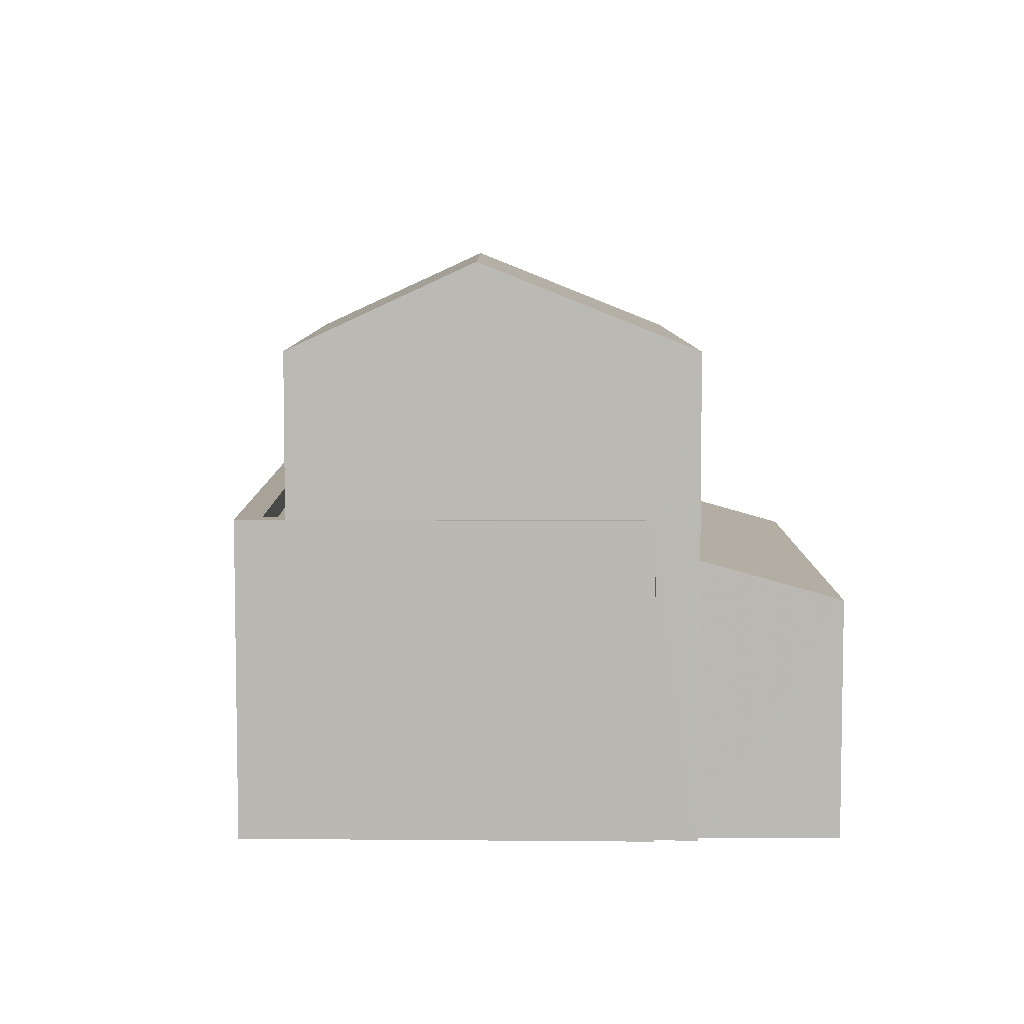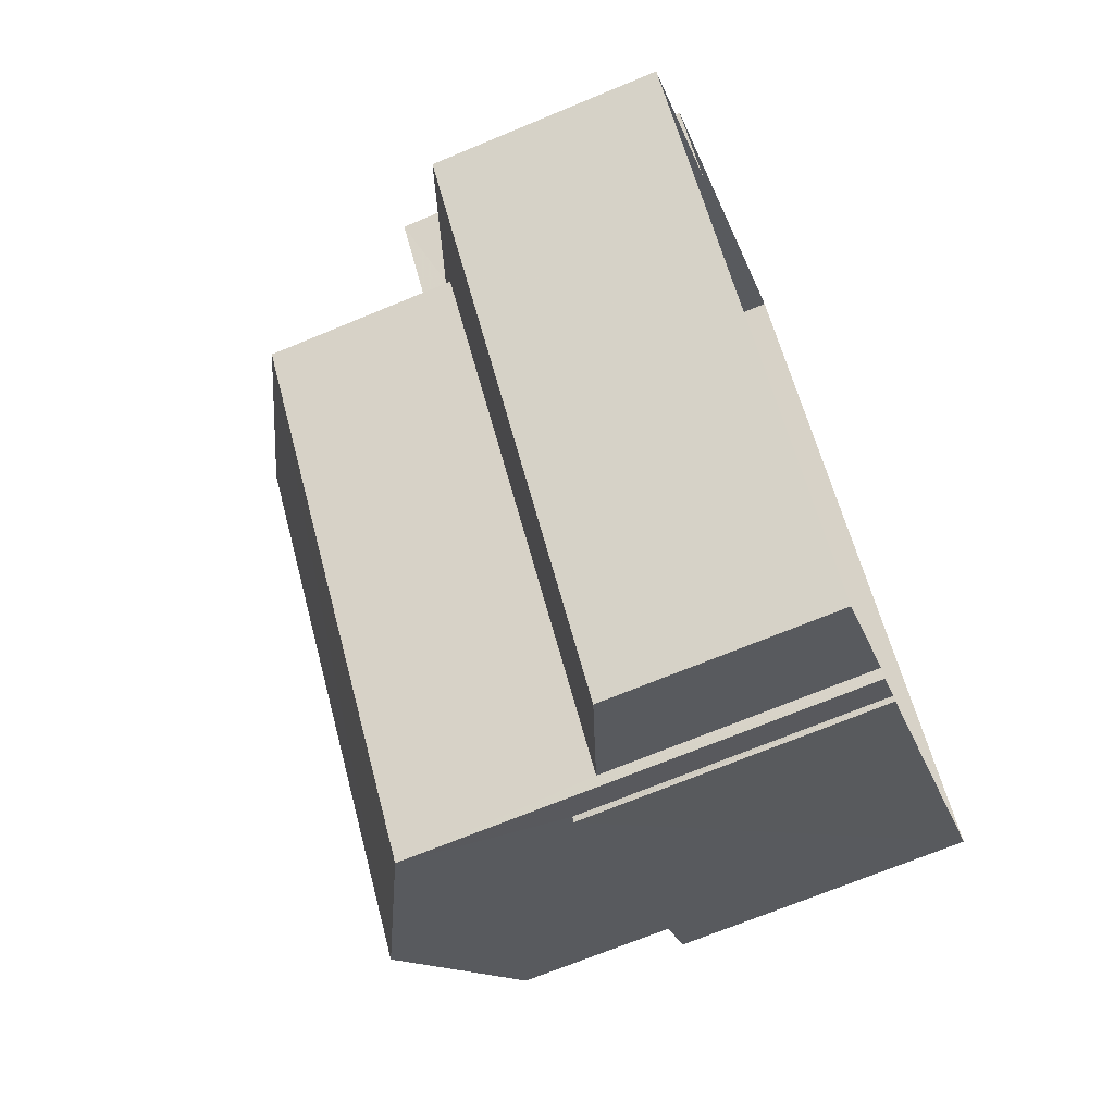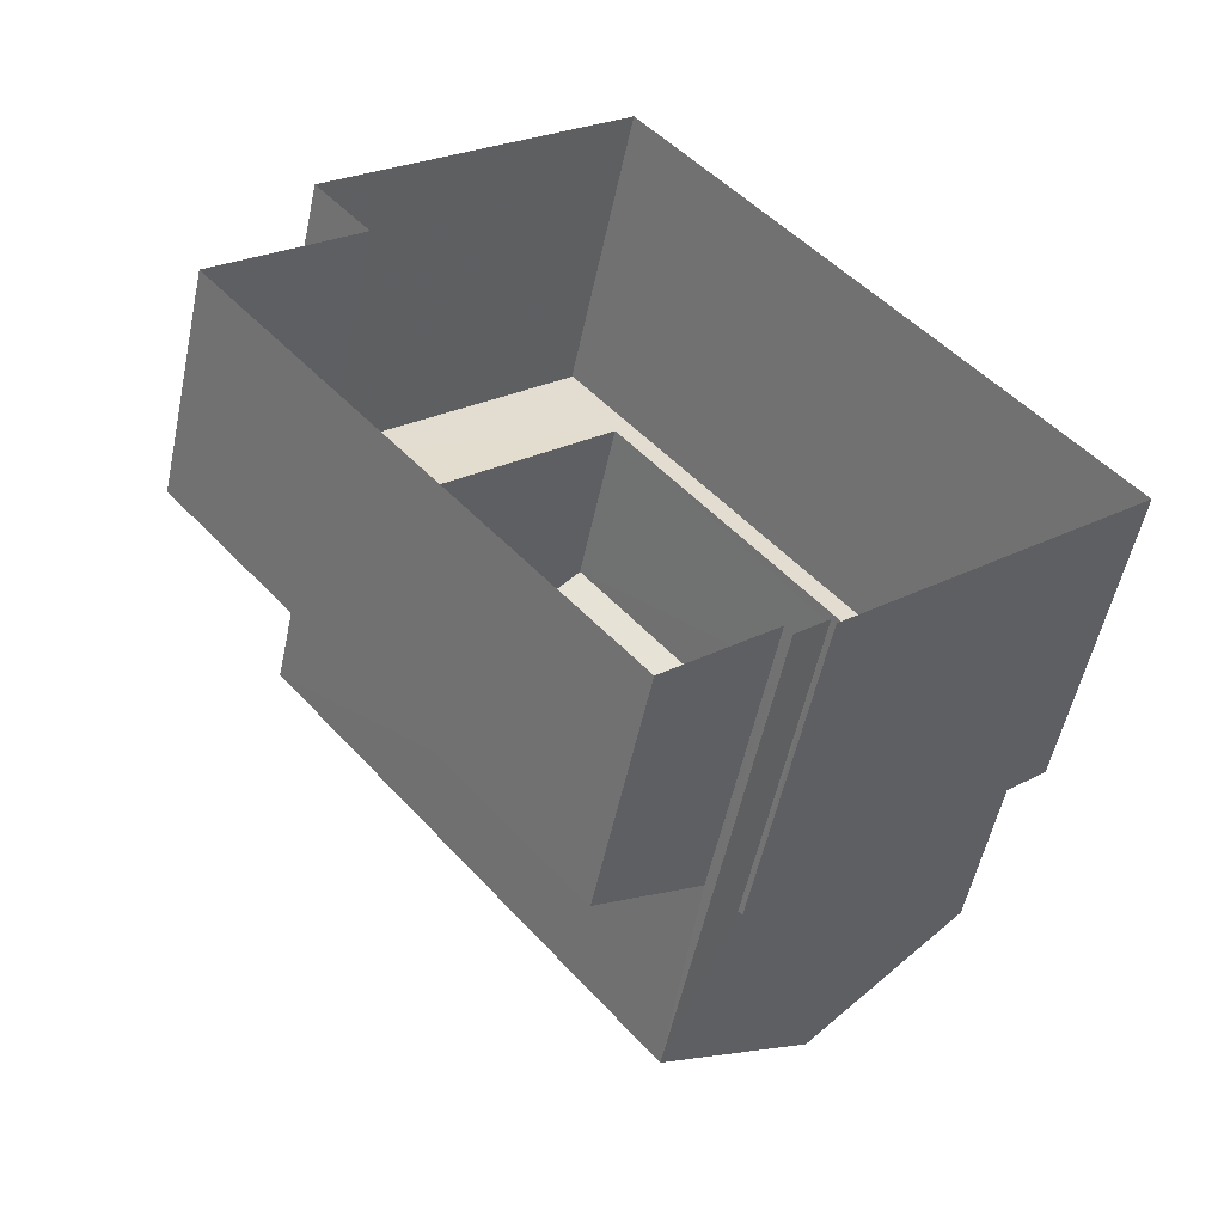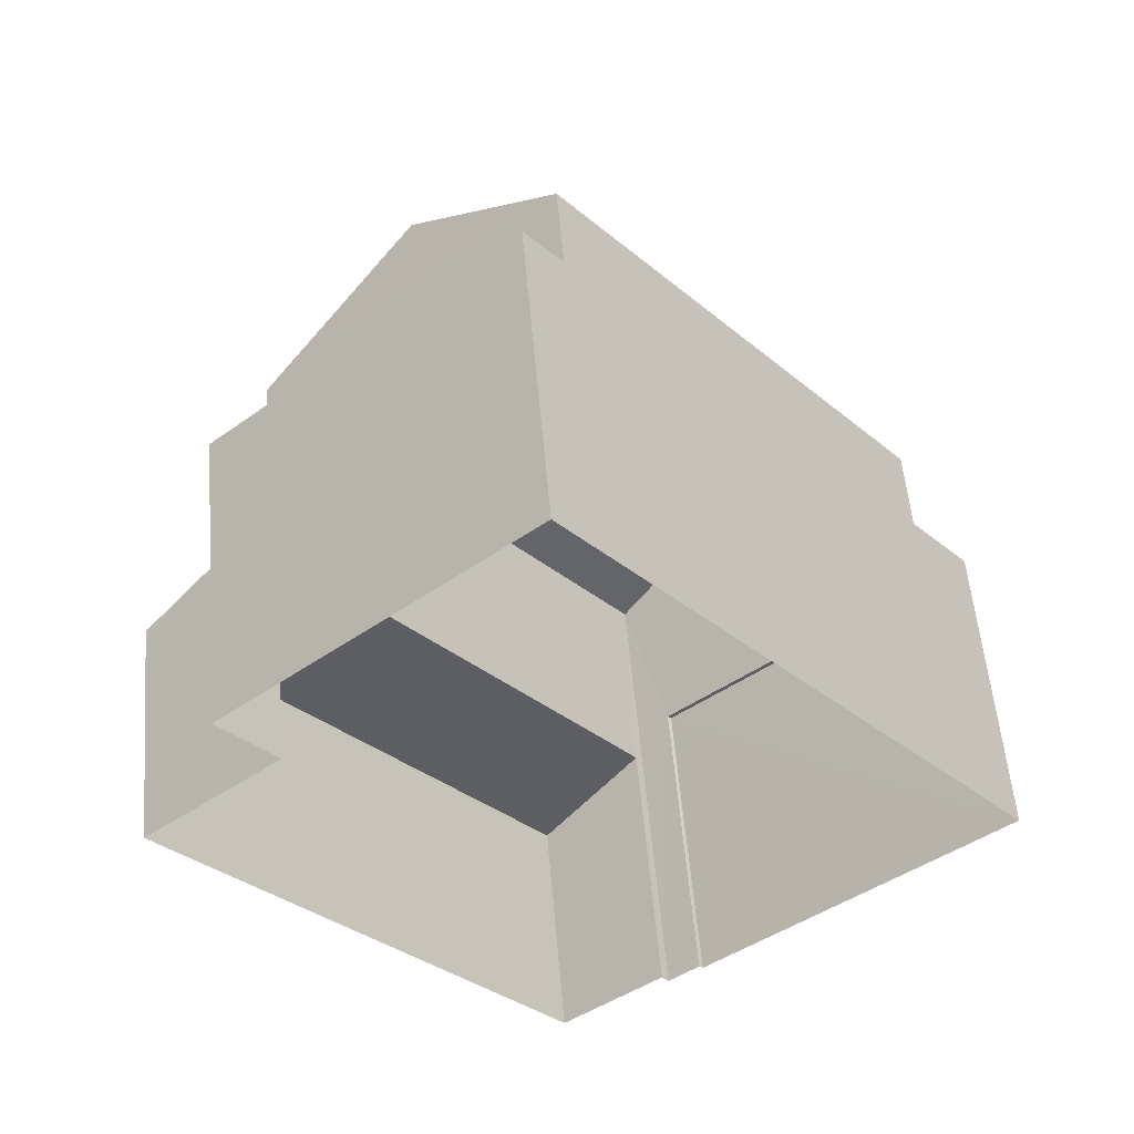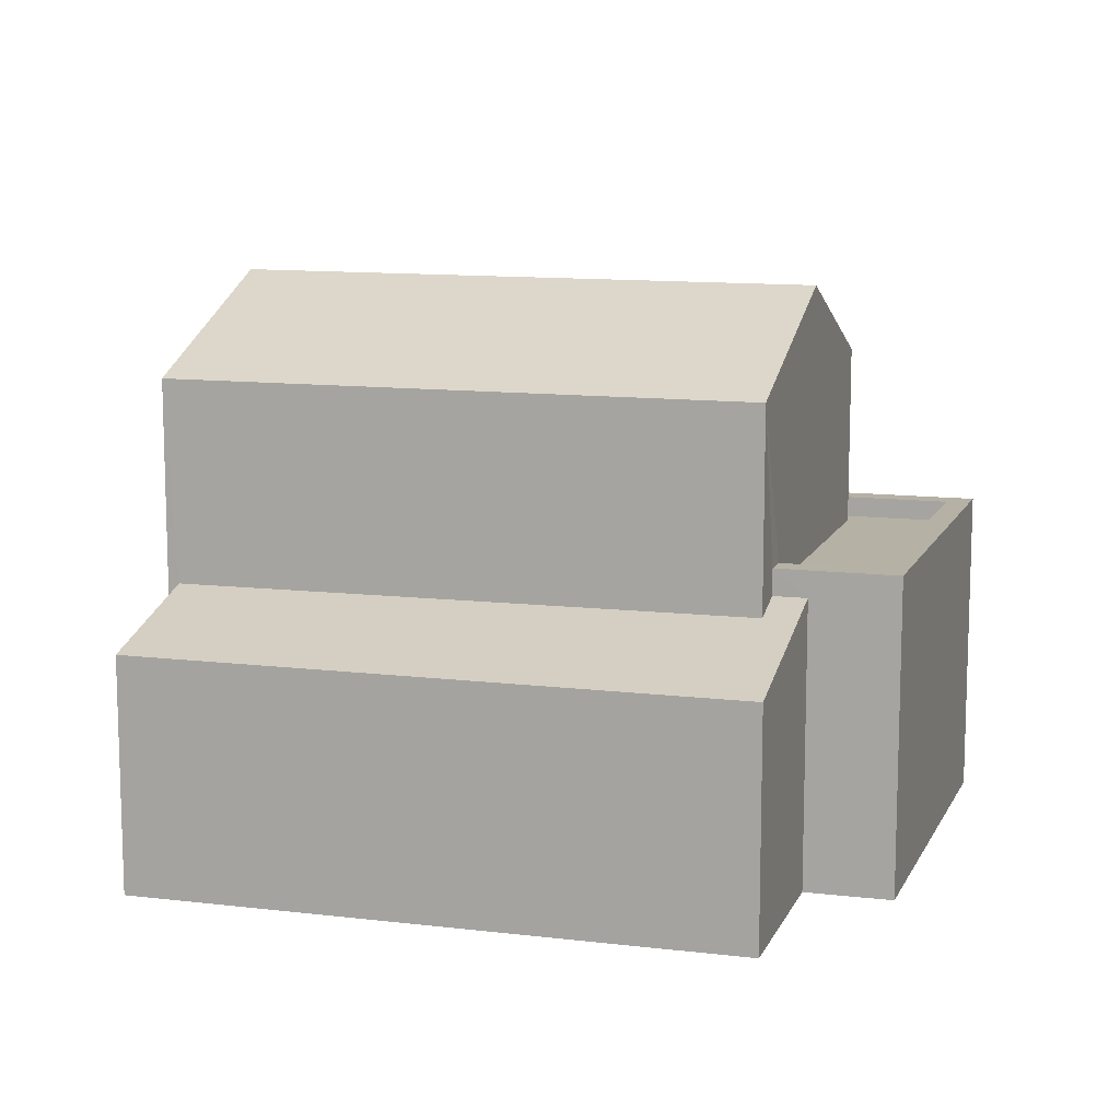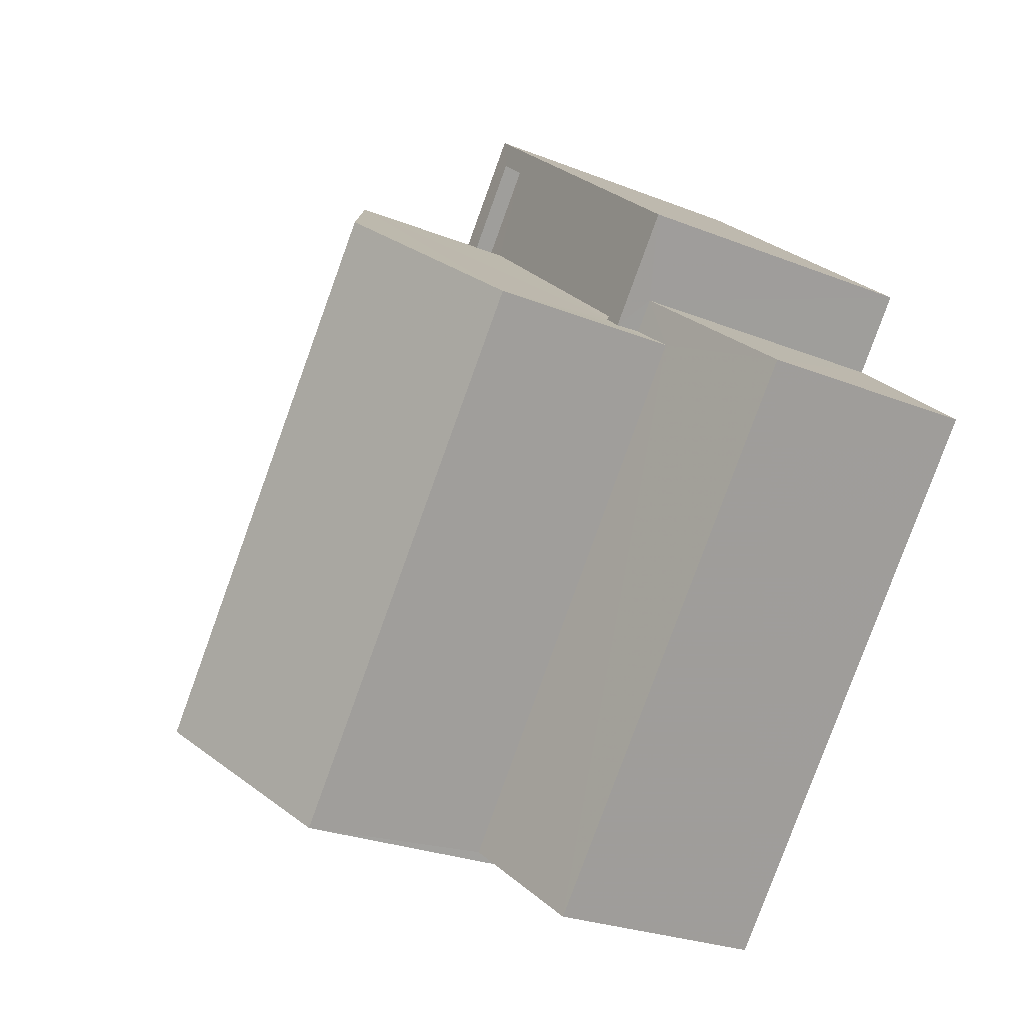
<metadata>
{"format":"obj","ext":"obj","renderer":"f3d","projection":"perspective","resolution":1024,"background":"white","views":[{"elev":6.9,"azim":-40.1,"up":"+Z"},{"elev":-69.2,"azim":112.7,"up":"+Y"},{"elev":-54.0,"azim":168.0,"up":"+Y"},{"elev":54.7,"azim":175.1,"up":"+Y"},{"elev":11.9,"azim":65.9,"up":"+Z"},{"elev":-26.2,"azim":57.8,"up":"+Y"}]}
</metadata>
<code>
v -8.948e+04 -9.975e+04 4.329
v -8.948e+04 -9.975e+04 4.329
v -8.949e+04 -9.976e+04 4.33
v -8.948e+04 -9.976e+04 4.33
v -8.948e+04 -9.976e+04 4.33
v -8.948e+04 -9.975e+04 4.329
v -8.948e+04 -9.976e+04 4.33
v -8.948e+04 -9.976e+04 4.33
v -8.948e+04 -9.976e+04 4.329
v -8.948e+04 -9.976e+04 4.33
v -8.948e+04 -9.975e+04 11.15
v -8.948e+04 -9.976e+04 11.15
v -8.948e+04 -9.975e+04 10.12
v -8.948e+04 -9.975e+04 8.148
v -8.948e+04 -9.975e+04 8.148
v -8.948e+04 -9.975e+04 8.148
v -8.948e+04 -9.975e+04 8.148
v -8.948e+04 -9.975e+04 8.148
v -8.949e+04 -9.976e+04 8.149
v -8.948e+04 -9.976e+04 8.149
v -8.949e+04 -9.976e+04 8.149
v -8.948e+04 -9.976e+04 8.149
v -8.948e+04 -9.975e+04 8.148
v -8.949e+04 -9.976e+04 8.149
v -8.949e+04 -9.976e+04 8.149
v -8.948e+04 -9.976e+04 7.667
v -8.948e+04 -9.976e+04 7.192
v -8.948e+04 -9.975e+04 7.681
v -8.948e+04 -9.975e+04 7.825
v -8.948e+04 -9.975e+04 7.826
v -8.948e+04 -9.976e+04 7.19
v -8.948e+04 -9.976e+04 10.12
v -8.949e+04 -9.976e+04 10.12
v -8.948e+04 -9.975e+04 10.12
v -8.948e+04 -9.975e+04 7.898
v -8.948e+04 -9.975e+04 7.898
v -8.948e+04 -9.975e+04 7.898
v -8.949e+04 -9.976e+04 7.899
v -8.949e+04 -9.976e+04 7.899
v -8.948e+04 -9.975e+04 7.898
f 1 2 3
f 3 4 5
f 1 6 2
f 7 8 9
f 8 2 9
f 10 4 8
f 3 2 4
f 4 2 8
f 11 12 13
f 14 15 16
f 17 14 18
f 19 20 21
f 19 16 15
f 21 20 22
f 23 17 18
f 24 25 21
f 16 19 25
f 14 16 18
f 19 21 25
f 26 27 28
f 29 28 30
f 30 28 31
f 28 27 31
f 13 12 32
f 33 11 34
f 12 11 33
f 35 36 37
f 38 37 39
f 39 37 40
f 37 36 40
f 31 27 7
f 9 31 7
f 24 39 25
f 24 38 39
f 2 31 9
f 2 30 31
f 11 13 34
f 12 33 32
f 15 14 6
f 1 15 6
f 15 1 3
f 19 15 3
f 4 20 5
f 4 22 20
f 37 24 34
f 34 24 33
f 37 38 24
f 33 24 21
f 17 30 14
f 14 30 6
f 17 29 30
f 6 30 2
f 28 13 26
f 8 26 10
f 10 26 32
f 26 13 32
f 25 39 40
f 16 25 40
f 23 18 36
f 35 23 36
f 34 23 37
f 17 28 29
f 17 13 28
f 13 23 34
f 37 23 35
f 13 17 23
f 8 7 27
f 26 8 27
f 18 16 40
f 36 18 40
f 20 19 3
f 5 20 3
f 33 22 32
f 32 22 10
f 33 21 22
f 10 22 4

</code>
